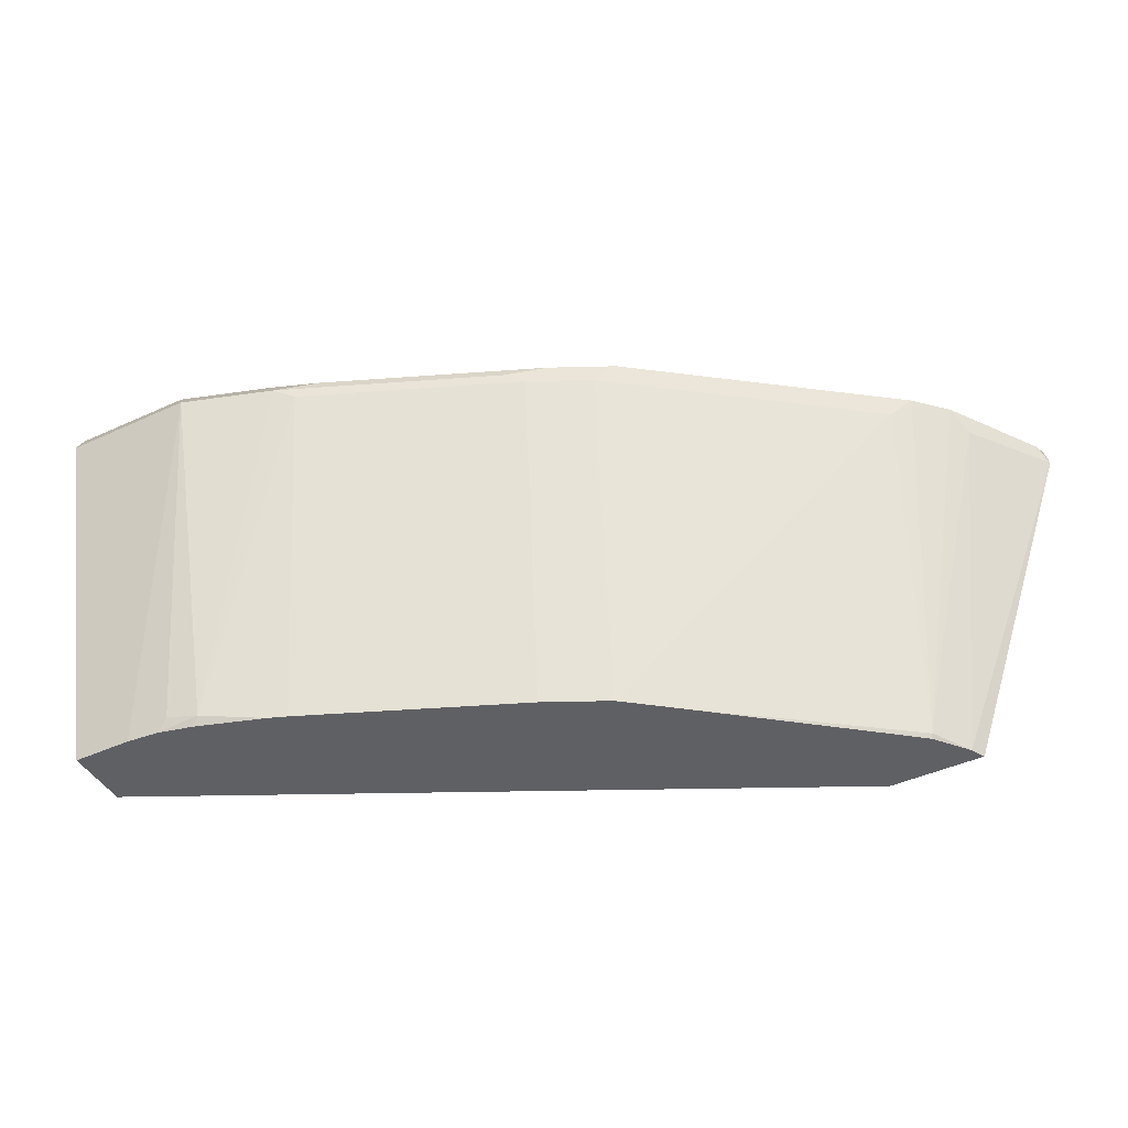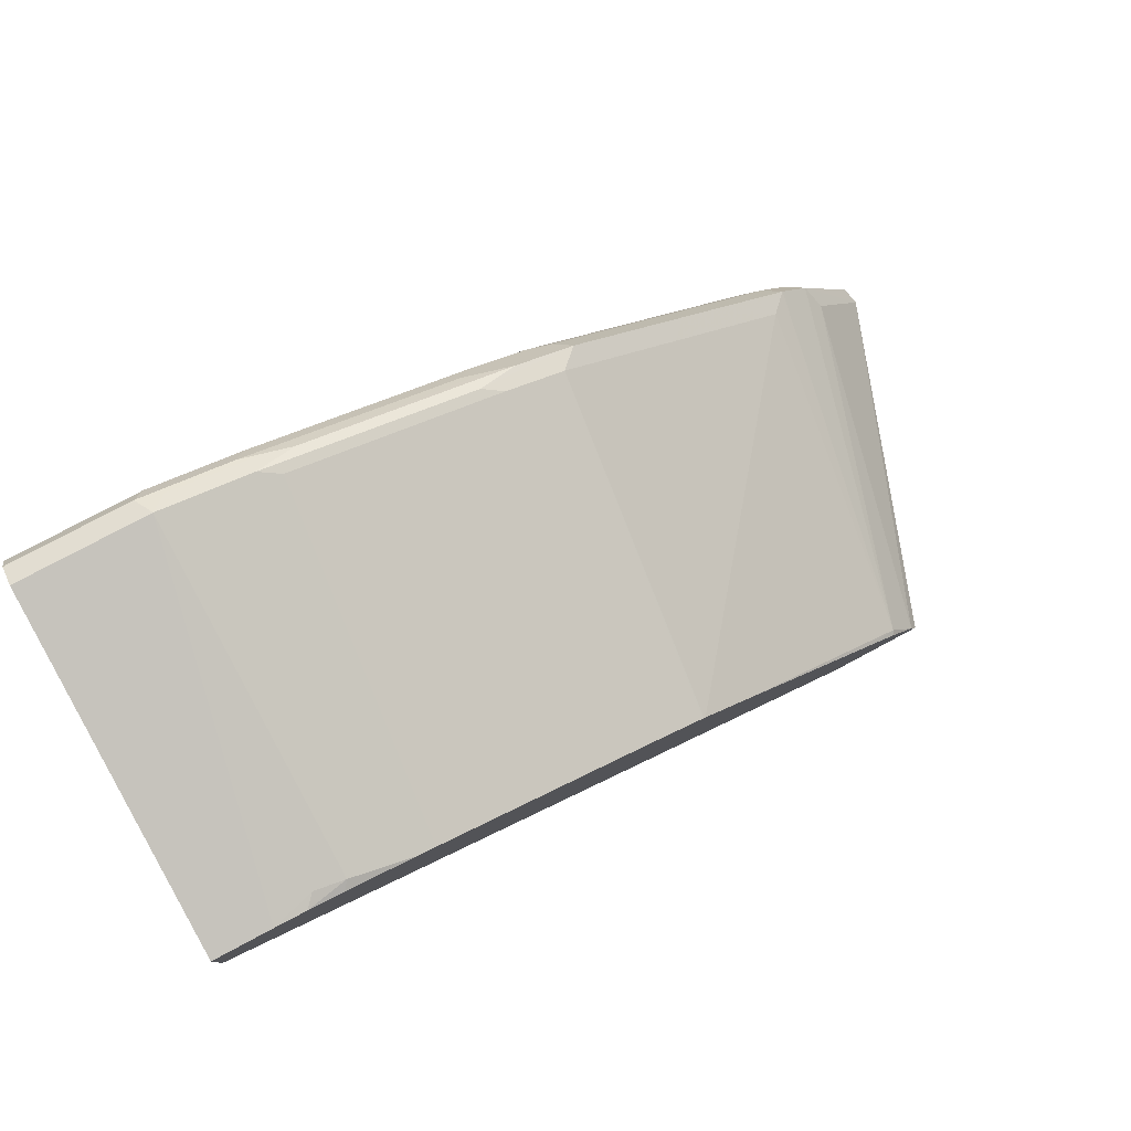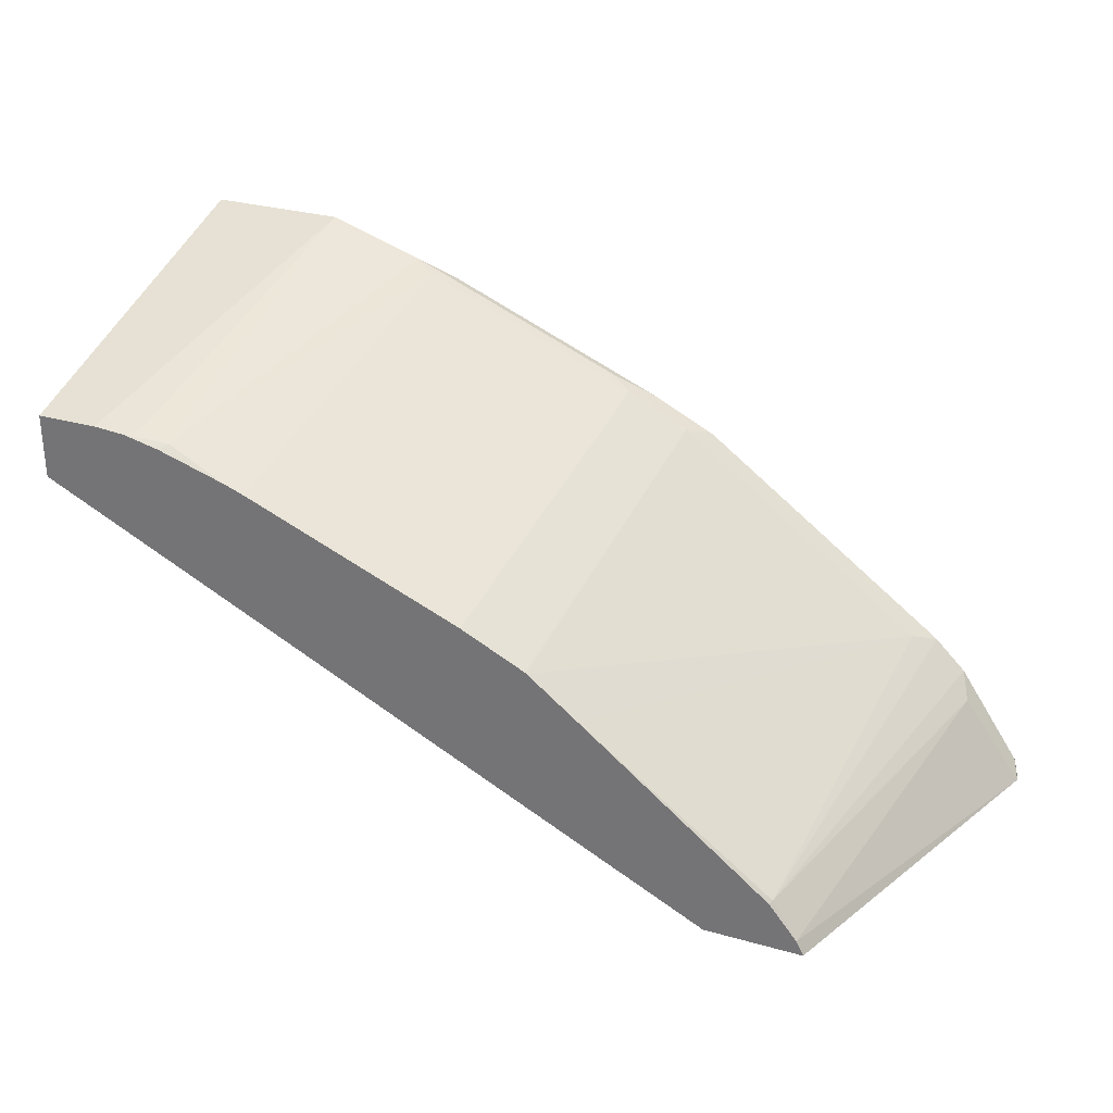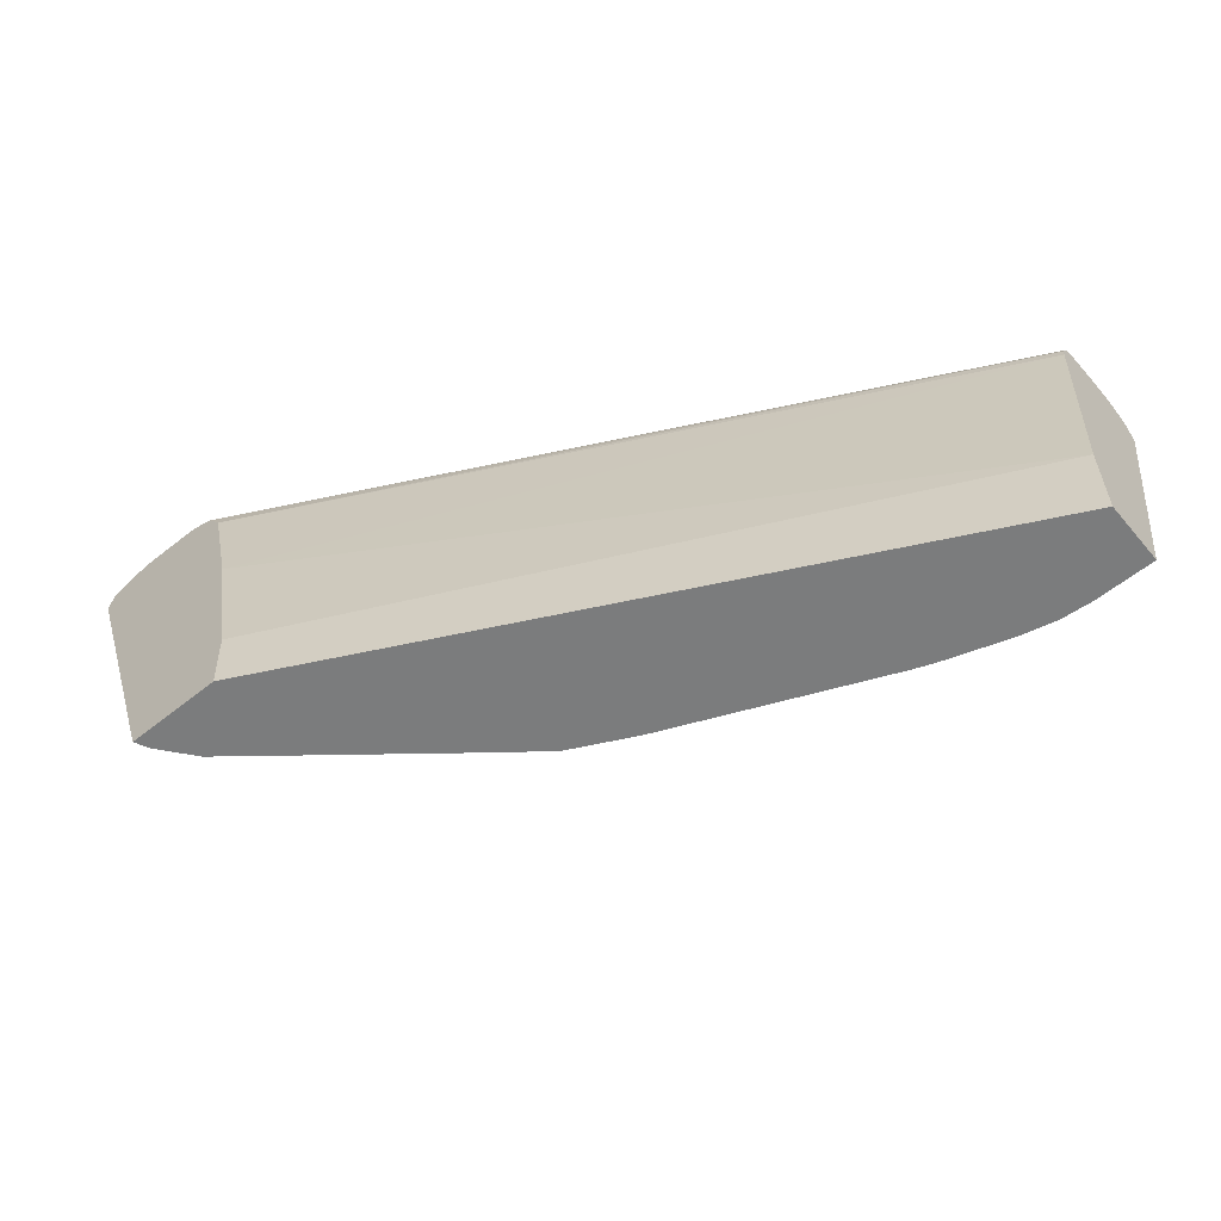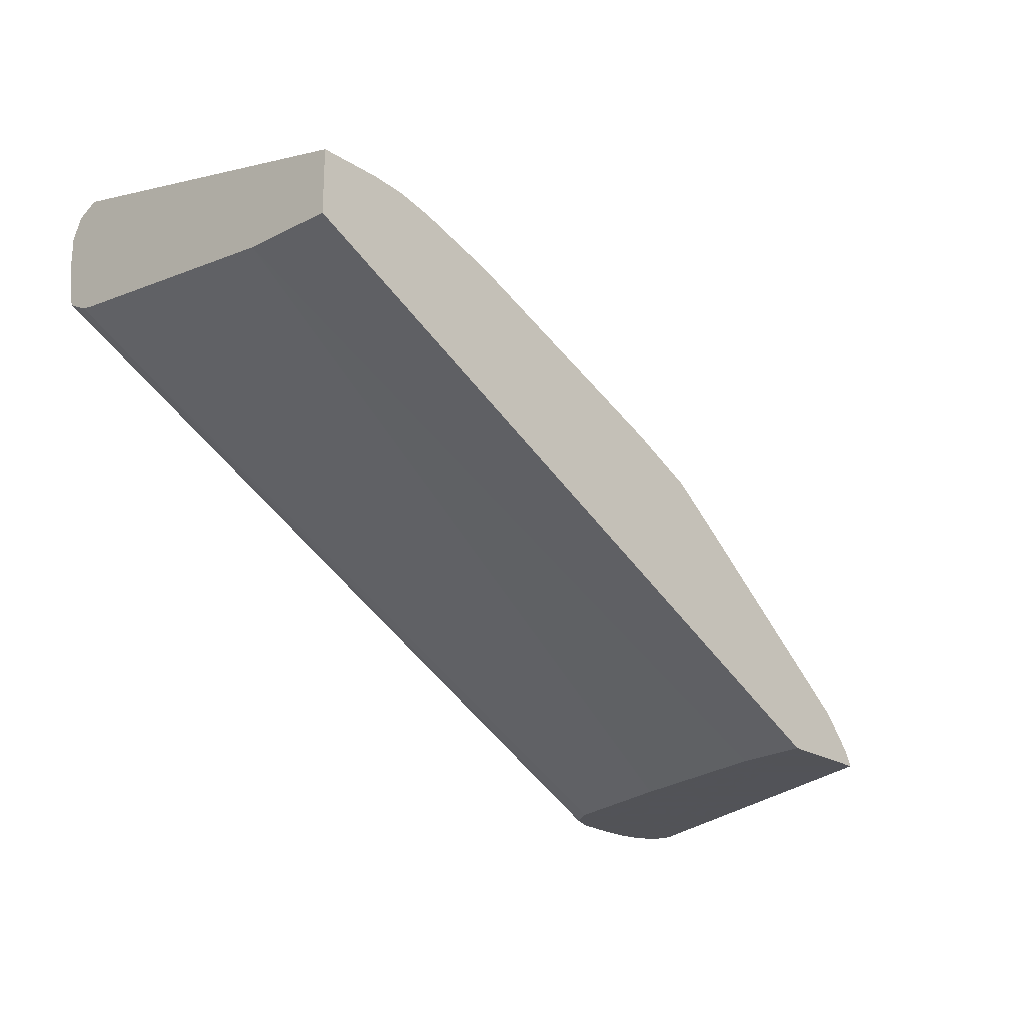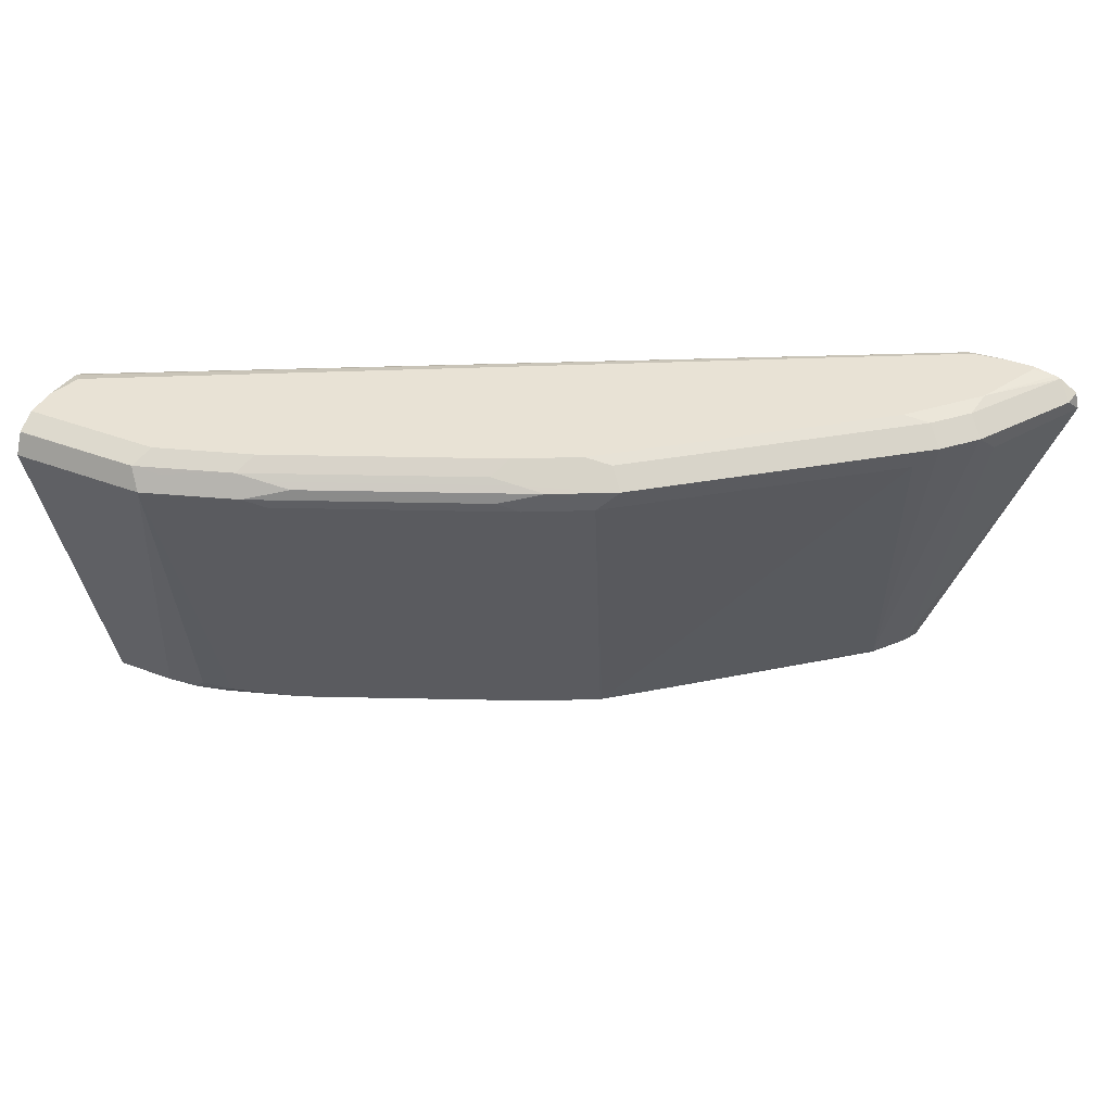
<metadata>
{"format":"obj","ext":"obj","renderer":"f3d","projection":"perspective","resolution":1024,"background":"white","views":[{"elev":-44.1,"azim":28.2,"up":"+Y"},{"elev":78.5,"azim":-28.0,"up":"+Z"},{"elev":29.8,"azim":22.4,"up":"+Z"},{"elev":-58.6,"azim":-140.3,"up":"+Y"},{"elev":-22.5,"azim":-47.0,"up":"+Z"},{"elev":40.8,"azim":24.7,"up":"+Y"}]}
</metadata>
<code>
v 0.545 0.2032 0.5533
v 0.5476 0.2465 0.5533
v 0.6051 0.2032 0.5533
v 0.1274 0.2032 0.765
v 0.1274 0.2616 0.7667
v 0.5667 0.3424 0.5533
v 0.6818 0.419 0.5533
v 0.6006 0.2032 0.5623
v 0.1274 0.2032 0.805
v 0.1274 0.4149 0.7859
v 0.5859 0.419 0.5533
v 0.6791 0.4299 0.5533
v 0.6772 0.4281 0.5623
v 0.6389 0.4281 0.6198
v 0.6453 0.4153 0.607
v 0.5846 0.2061 0.5846
v 0.5835 0.2032 0.5835
v 0.1274 0.4217 0.8626
v 0.1649 0.2032 0.805
v 0.1274 0.4225 0.7876
v 0.5949 0.4324 0.5533
v 0.6682 0.4371 0.5533
v 0.6198 0.4281 0.6389
v 0.6293 0.4377 0.6102
v 0.5622 0.2032 0.6006
v 0.607 0.4153 0.6453
v 0.4664 0.2032 0.6773
v 0.1274 0.4341 0.8564
v 0.2109 0.4217 0.8626
v 0.1849 0.2032 0.8033
v 0.1917 0.2109 0.805
v 0.1274 0.4308 0.7917
v 0.5968 0.4343 0.5533
v 0.6649 0.4382 0.5533
v 0.6325 0.4409 0.5942
v 0.5431 0.4281 0.6965
v 0.6102 0.4377 0.6294
v 0.5303 0.4153 0.7028
v 0.4353 0.2032 0.7018
v 0.4434 0.2032 0.6955
v 0.1274 0.4345 0.8561
v 0.2045 0.4345 0.8561
v 0.2205 0.4313 0.853
v 0.2109 0.2085 0.8002
v 0.2684 0.4217 0.8434
v 0.2779 0.4313 0.8338
v 0.2066 0.2032 0.7981
v 0.1274 0.4356 0.7945
v 0.6107 0.4395 0.5533
v 0.6517 0.4409 0.5533
v 0.6517 0.4409 0.5559
v 0.5942 0.4409 0.6326
v 0.4664 0.4281 0.7539
v 0.5335 0.4377 0.6869
v 0.4536 0.4153 0.7603
v 0.4345 0.2045 0.7028
v 0.4334 0.2032 0.703
v 0.1274 0.4347 0.8558
v 0.262 0.4345 0.837
v 0.2109 0.4409 0.8434
v 0.2492 0.2032 0.7842
v 0.2812 0.4153 0.837
v 0.294 0.4281 0.8306
v 0.4025 0.4217 0.7859
v 0.4121 0.4313 0.7763
v 0.3962 0.4345 0.7795
v 0.1274 0.4375 0.7983
v 0.6134 0.4409 0.5559
v 0.6134 0.4399 0.5533
v 0.1342 0.4409 0.805
v 0.6325 0.4409 0.5533
v 0.5175 0.4409 0.6901
v 0.4568 0.4377 0.7444
v 0.4504 0.4313 0.7571
v 0.428 0.4281 0.7731
v 0.4153 0.4153 0.7795
v 0.3951 0.2032 0.7221
v 0.1274 0.4409 0.8434
v 0.2684 0.4409 0.8242
v 0.2609 0.2032 0.7796
v 0.4409 0.4409 0.7475
v 0.4025 0.4409 0.7667
v 0.1274 0.4409 0.8242
f 1 2 6
f 35 79 82
f 35 82 81
f 35 81 72
f 35 72 52
f 36 53 55
f 36 55 38
f 36 54 73
f 35 60 79
f 36 73 53
f 37 72 54
f 38 55 39
f 39 56 57
f 39 55 56
f 41 42 58
f 42 43 59
f 42 59 79
f 37 52 72
f 35 78 60
f 35 83 78
f 35 70 83
f 28 29 42
f 28 42 41
f 29 43 42
f 29 31 44
f 29 44 45
f 29 45 46
f 29 46 43
f 30 47 44
f 30 44 31
f 32 48 33
f 33 48 49
f 34 50 51
f 34 51 35
f 35 51 50
f 35 50 71
f 35 71 68
f 35 68 70
f 42 79 60
f 26 40 27
f 42 60 58
f 44 47 61
f 55 57 56
f 57 76 77
f 58 60 78
f 59 66 79
f 61 80 62
f 62 80 77
f 62 77 76
f 55 76 57
f 63 64 75
f 65 74 66
f 66 74 81
f 66 81 82
f 66 82 79
f 67 83 70
f 68 71 69
f 73 81 74
f 63 75 65
f 54 81 73
f 54 72 81
f 53 76 55
f 44 61 62
f 44 62 45
f 45 63 46
f 45 62 76
f 45 76 64
f 45 64 63
f 46 63 65
f 46 65 66
f 48 67 49
f 49 68 69
f 49 67 70
f 49 70 68
f 53 73 74
f 53 74 65
f 53 65 75
f 53 75 64
f 53 64 76
f 43 46 59
f 26 39 40
f 46 66 59
f 24 52 37
f 1 80 61
f 1 61 47
f 1 47 30
f 1 30 19
f 1 19 9
f 1 9 4
f 1 4 5
f 1 77 80
f 1 5 2
f 3 7 8
f 4 9 18
f 4 18 28
f 4 28 41
f 4 41 58
f 4 58 78
f 4 78 83
f 2 5 6
f 1 57 77
f 1 39 57
f 1 40 39
f 26 38 39
f 1 6 11
f 1 11 21
f 1 21 33
f 1 33 49
f 1 49 69
f 1 69 71
f 1 71 50
f 1 50 34
f 1 34 22
f 1 22 12
f 1 12 7
f 1 7 3
f 1 3 8
f 1 8 17
f 1 25 27
f 1 27 40
f 4 83 67
f 4 67 48
f 1 17 25
f 4 32 20
f 14 37 23
f 16 25 17
f 16 23 26
f 16 26 27
f 16 27 25
f 18 29 28
f 19 30 31
f 19 31 29
f 21 32 33
f 22 34 35
f 22 35 24
f 23 36 38
f 23 38 26
f 23 37 54
f 23 54 36
f 4 48 32
f 24 35 52
f 14 24 37
f 14 22 24
f 20 32 21
f 14 23 16
f 4 10 5
f 14 16 15
f 5 10 6
f 6 10 11
f 7 12 13
f 7 13 14
f 7 15 8
f 8 16 17
f 7 14 15
f 4 20 10
f 9 19 29
f 9 29 18
f 10 20 11
f 11 20 21
f 13 22 14
f 8 15 16
f 12 22 13

</code>
